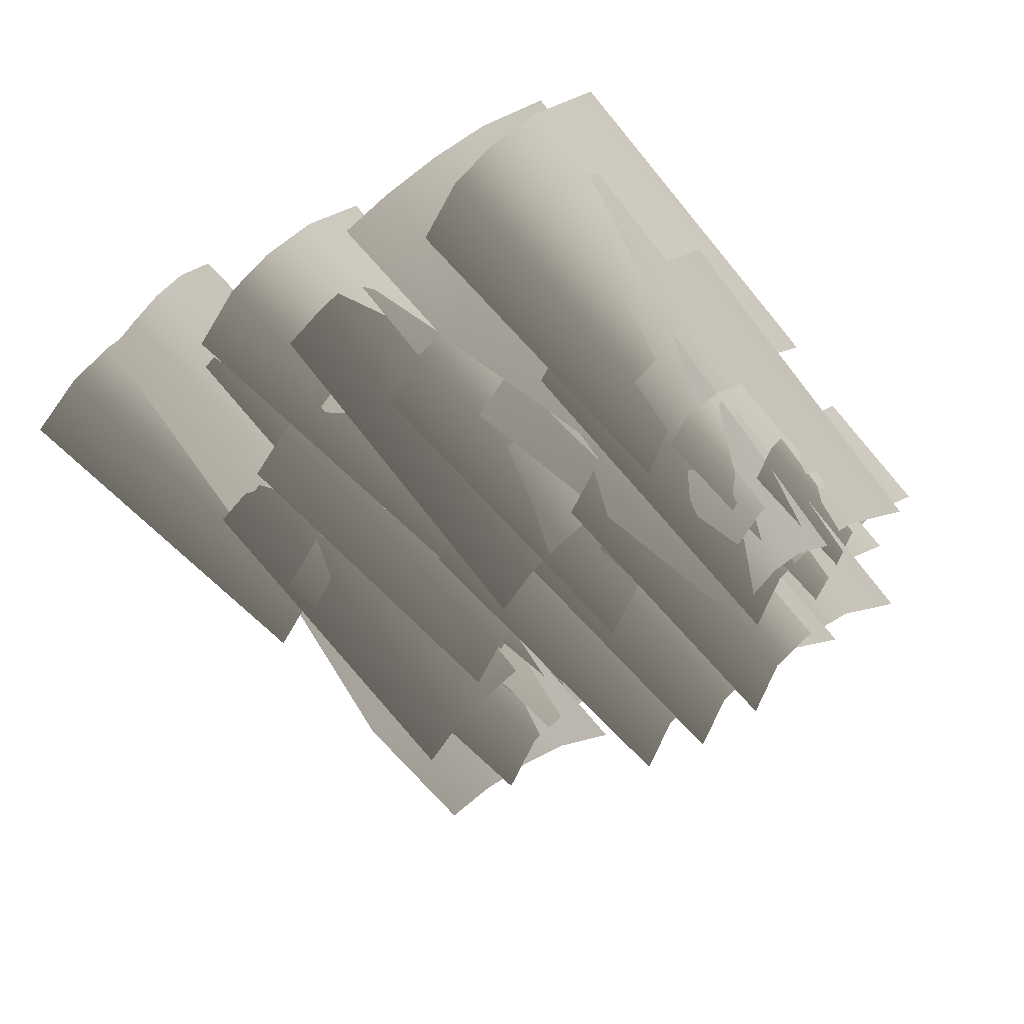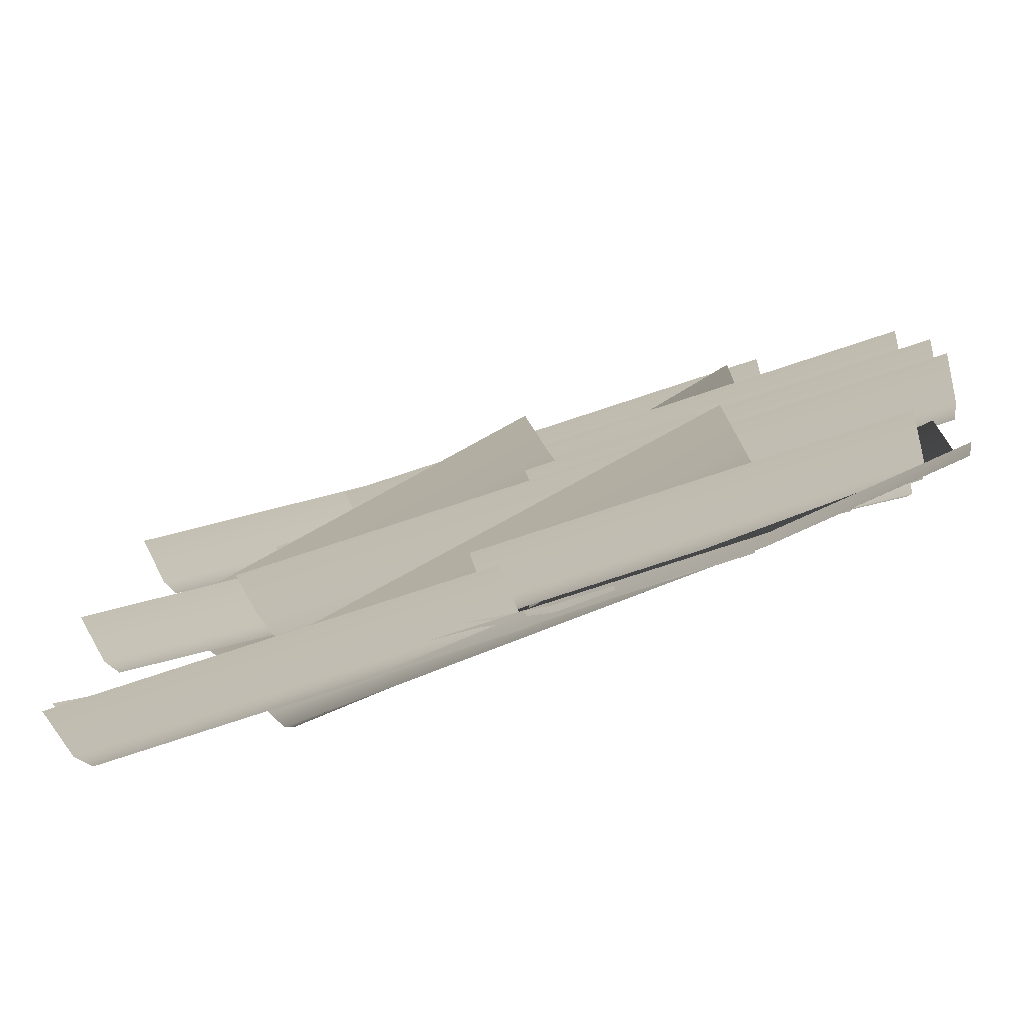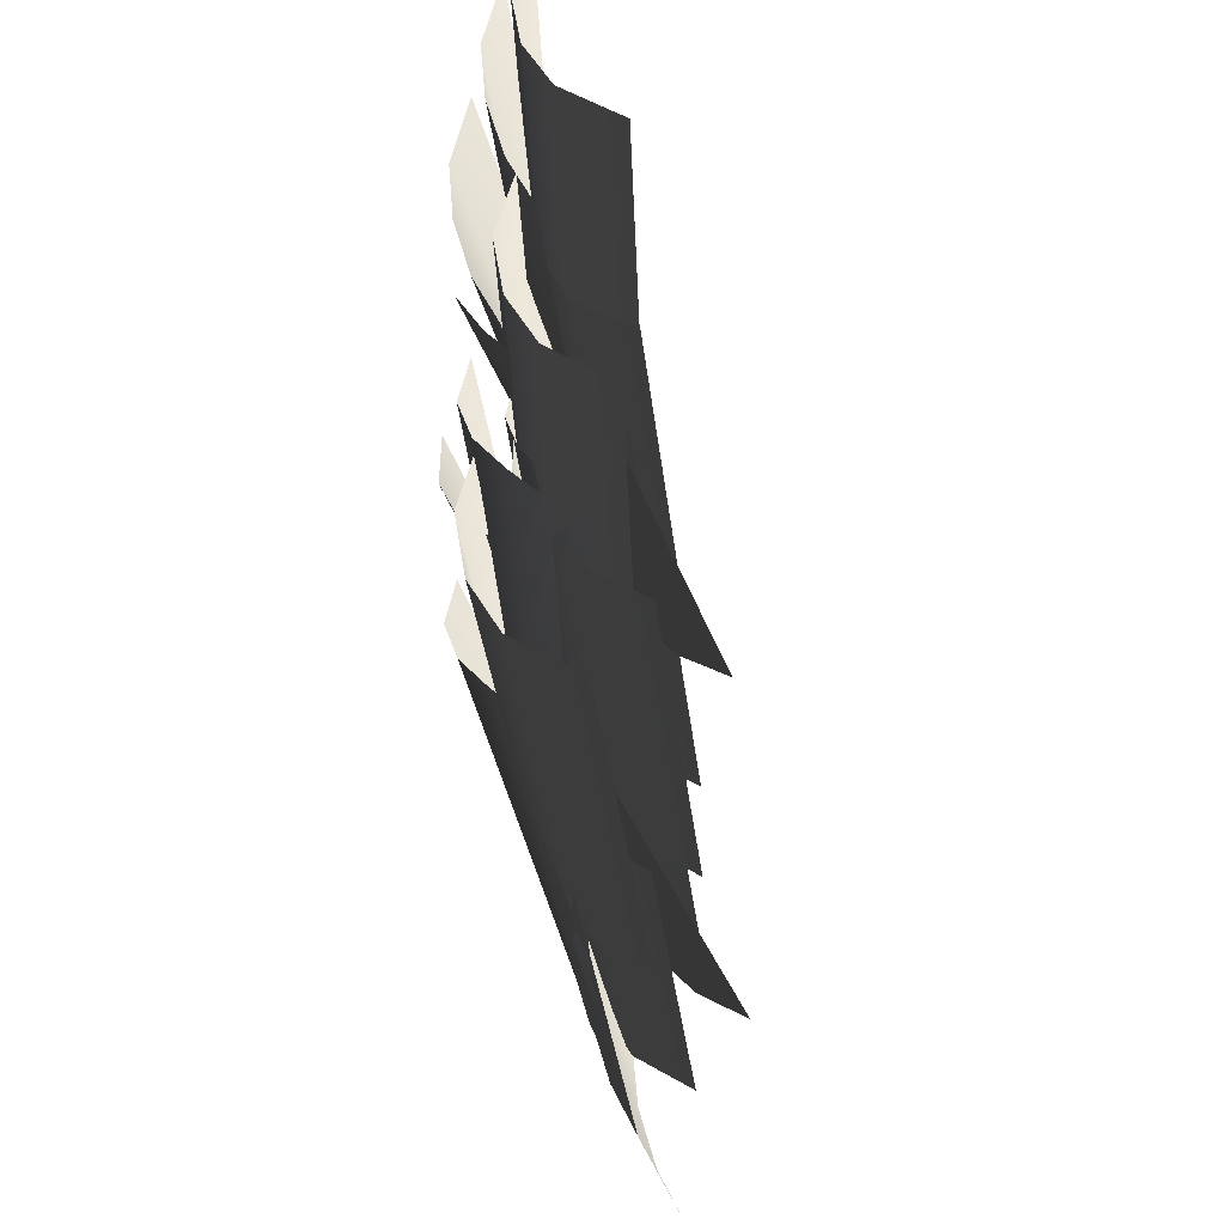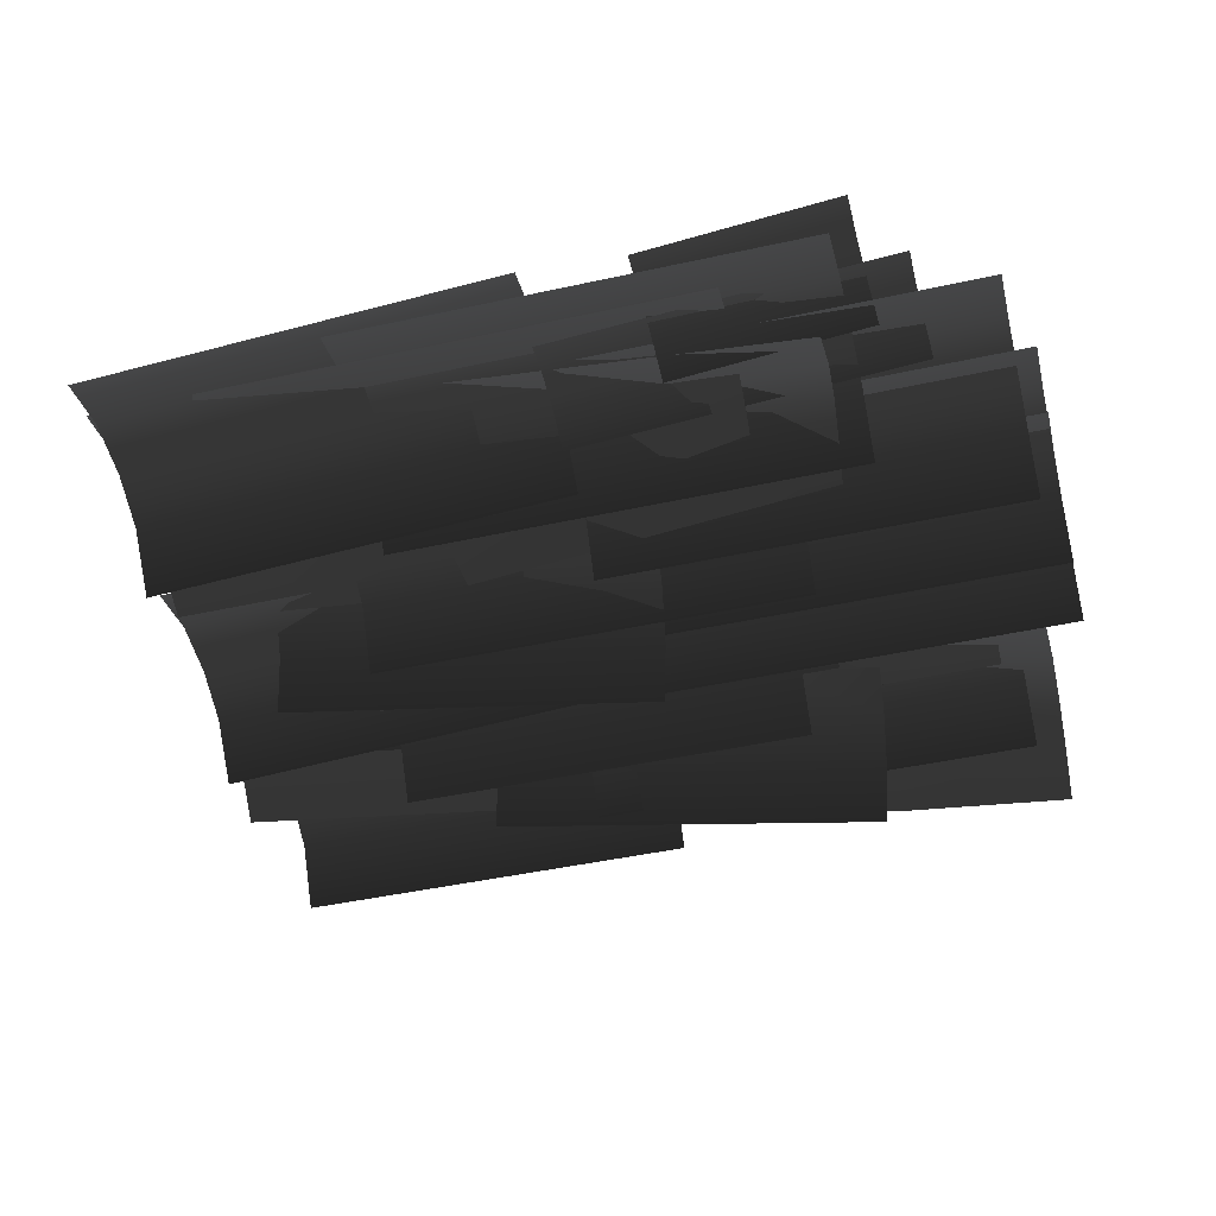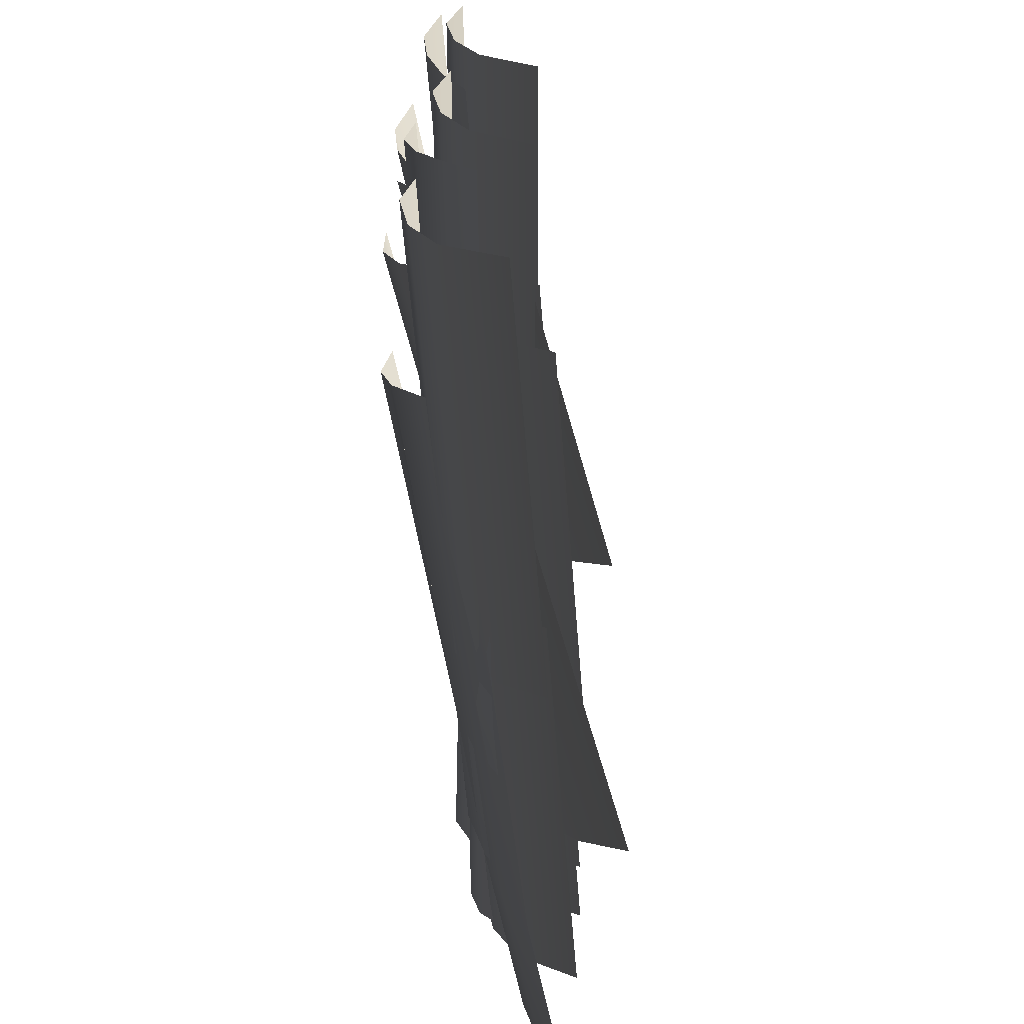
<metadata>
{"format":"obj","ext":"obj","renderer":"f3d","projection":"perspective","resolution":1024,"background":"white","views":[{"elev":-46.2,"azim":-55.4,"up":"+Y"},{"elev":-77.2,"azim":18.3,"up":"+Z"},{"elev":-34.2,"azim":-83.7,"up":"+Z"},{"elev":-45.5,"azim":14.2,"up":"+Y"},{"elev":-60.3,"azim":-85.4,"up":"+Z"}]}
</metadata>
<code>
v 2.99 0.3159 -1.073
v 2.99 0.424 -1.486
v 0.1787 0.424 -1.486
v 0.1787 0.3159 -1.073
v 2.99 0.3611 -1.864
v 0.1787 0.3611 -1.864
v 0.1787 0.1863 -2.17
v 2.99 0.1863 -2.17
v 0.1787 -0.2005 -2.421
v 2.99 -0.2005 -2.421
v -2.283 0.5283 -1.79
v -1.161 0.3983 -1.793
v -1.188 0.2444 -2.122
v -2.302 0.3733 -2.119
v 1.71 -0.2664 -1.363
v 1.732 -0.07832 -1.18
v -1.134 0.5084 -1.382
v 1.751 0.08338 -0.9908
v -1.118 0.5417 -0.9776
v -2.27 0.6399 -1.379
v 1.761 0.1606 -0.7757
v -1.117 0.4339 -0.5071
v -2.265 0.6744 -0.9748
v 1.754 0.1015 -0.5142
v -2.276 0.5681 -0.5043
v 2.076 0.4417 -0.4269
v 2.1 0.2154 -0.6009
v 0.7791 0.07243 -0.6039
v 0.7542 0.2987 -0.4299
v 2.062 0.5595 -0.1777
v 0.7409 0.4165 -0.1808
v 0.7409 0.4101 0.1169
v 2.062 0.5531 0.1199
v 0.6399 0.2537 -1.082
v 2.59 0.4906 -1.077
v 2.581 0.5711 -1.359
v 0.6309 0.3342 -1.364
v 0.6347 0.3072 -1.594
v 2.585 0.5441 -1.589
v 0.6476 0.2055 -1.807
v 2.598 0.4423 -1.802
v 0.6735 -0.003963 -1.962
v 2.624 0.2329 -1.957
v -0.5903 0.381 -2.367
v 0.3954 0.381 -2.367
v 0.3954 0.3878 -2.685
v -0.5903 0.3878 -2.685
v 0.3954 0.3163 -2.133
v -0.5903 0.3163 -2.133
v -1.697 0.381 -2.367
v -1.697 0.3878 -2.685
v -0.5903 0.214 -2.972
v 0.3954 0.214 -2.972
v 1.122 0.214 -2.972
v 1.122 0.3878 -2.685
v -1.697 0.214 -2.972
v 0.3954 -0.02197 -3.237
v 1.122 -0.02197 -3.237
v 1.122 -0.3356 -3.446
v 0.3954 -0.3356 -3.446
v -0.5903 -0.02197 -3.237
v -0.5903 -0.3356 -3.446
v -1.697 -0.3356 -3.446
v -1.697 -0.02197 -3.237
v 2.358 0.4131 -0.7664
v 2.374 0.2226 -0.9393
v 0.06761 0.03088 -0.9434
v 0.05147 0.2214 -0.7705
v 2.353 0.4782 -0.5511
v 0.04567 0.2865 -0.5552
v 0.04574 0.2805 -0.3055
v 2.353 0.4722 -0.3014
v -2.736 0.189 0.1706
v 0.06858 0.3909 0.1749
v 0.06145 0.4987 -0.2376
v -2.743 0.2968 -0.2419
v -2.738 0.2341 -0.6199
v 0.06655 0.4359 -0.6156
v -2.725 0.05974 -0.9263
v 0.07957 0.2616 -0.922
v 0.1077 -0.1242 -1.172
v -2.696 -0.326 -1.177
v 1.276 0.171 -3.617
v 1.267 0.327 -3.287
v 2.425 0.327 -3.287
v 2.425 0.171 -3.617
v -1.73 -0.003161 -2.85
v -1.73 0.1862 -2.668
v 1.254 0.4395 -2.876
v -1.73 0.349 -2.478
v 1.243 0.4743 -2.472
v 2.425 0.4395 -2.876
v -1.73 0.4268 -2.263
v 1.23 0.3673 -2.002
v 2.425 0.4743 -2.472
v -1.73 0.3673 -2.002
v 2.425 0.3673 -2.002
v -0.9612 0.3687 -3.216
v 1.354 0.3687 -3.216
v 1.354 0.1775 -3.389
v -0.9612 0.1775 -3.389
v 1.354 0.4341 -3.001
v -0.9612 0.4341 -3.001
v 1.354 0.428 -2.751
v -0.9612 0.428 -2.751
v -0.9733 0.3299 -3.331
v -1.009 0.1051 -3.505
v -2.322 0.3106 -3.501
v -2.286 0.5355 -3.327
v -2.267 0.6525 -3.078
v -0.9541 0.4469 -3.082
v -2.267 0.6461 -2.78
v -0.9541 0.4406 -2.784
v -0.007867 0.3622 -3.248
v -0.007865 0.4703 -3.66
v -2.819 0.4703 -3.66
v -2.819 0.3622 -3.248
v -0.007867 0.4074 -4.038
v -2.819 0.4074 -4.038
v -2.819 0.2326 -4.345
v -0.007866 0.2326 -4.345
v -2.819 -0.1542 -4.595
v -0.007867 -0.1542 -4.595
v -0.5185 0.352 -2.77
v 2.562 0.352 -2.77
v 2.562 0.4601 -3.182
v -0.5185 0.4601 -3.182
v -0.5185 0.3972 -3.56
v 2.562 0.3972 -3.56
v 2.562 0.2224 -3.866
v -0.5185 0.2224 -3.866
v 2.562 -0.1644 -4.117
v -0.5185 -0.1644 -4.117
v 0.9094 0.2732 -3.098
v 0.9094 0.28 -3.416
v -0.05935 0.4618 -3.412
v -0.05936 0.455 -3.094
v 0.8984 0.2095 -2.863
v -0.07037 0.3913 -2.86
v -1.147 0.6659 -3.408
v -1.147 0.6591 -3.089
v 0.8763 0.1093 -3.703
v 1.591 -0.02471 -3.705
v 1.624 0.146 -3.419
v -0.09252 0.2911 -3.699
v -1.18 0.4952 -3.694
v 1.546 -0.2566 -3.971
v 0.8317 -0.1225 -3.968
v 1.487 -0.5647 -4.179
v 0.773 -0.4307 -4.176
v -0.1957 -0.2489 -4.172
v -0.1371 0.05925 -3.964
v -1.283 -0.04483 -4.168
v -1.225 0.2633 -3.96
v 2.853 0.3033 -0.4775
v 2.853 0.4114 -0.8899
v 0.04187 0.4114 -0.8899
v 0.04187 0.3033 -0.4775
v 0.04187 0.3484 -1.268
v 2.853 0.3484 -1.268
v 0.04187 0.1736 -1.574
v 2.853 0.1736 -1.574
v 0.04187 -0.2132 -1.825
v 2.853 -0.2132 -1.825
v -2.792 0.2883 -1.469
v -1.675 0.2883 -1.469
v -1.684 0.1323 -1.798
v -2.792 0.1323 -1.798
v 1.218 -0.04186 -1.032
v 1.218 0.1475 -0.8494
v -1.662 0.4008 -1.058
v 1.218 0.3103 -0.6598
v -1.651 0.4356 -0.6537
v -2.792 0.4008 -1.058
v 1.218 0.3881 -0.4446
v -1.639 0.3286 -0.1832
v -2.792 0.4356 -0.6537
v 1.218 0.3286 -0.1832
v -2.792 0.3286 -0.1832
v 1.373 0.3133 -0.9509
v 1.373 0.4214 -1.363
v -1.599 0.4214 -1.363
v -1.599 0.3133 -0.9509
v 1.373 0.3585 -1.741
v -1.599 0.3585 -1.741
v -1.599 0.1837 -2.048
v 1.373 0.1837 -2.048
v -1.599 -0.2031 -2.298
v 1.373 -0.2031 -2.298
v -1.544 0.4944 -1.859
v -1.544 0.4876 -1.541
v -0.6089 0.3122 -1.545
v -0.6089 0.319 -1.863
v -0.6199 0.2485 -1.31
v -1.555 0.4239 -1.307
v 0.4409 0.1152 -1.549
v 0.4409 0.122 -1.867
v -0.6421 0.1483 -2.15
v -1.577 0.3238 -2.146
v -2.233 0.6238 -1.856
v -2.267 0.4531 -2.143
v 0.4077 -0.04866 -2.154
v -1.622 0.0919 -2.411
v -2.311 0.2213 -2.408
v -2.37 -0.0869 -2.617
v -1.68 -0.2163 -2.62
v -0.6866 -0.08355 -2.415
v -0.7453 -0.3917 -2.623
v 0.3631 -0.2805 -2.419
v 0.3045 -0.5887 -2.627
v 1.513 0.2391 -4.525
v 2.75 0.09592 -4.528
v 2.731 -0.059 -4.857
v 1.504 0.08311 -4.854
v -1.727 0.282 -4.08
v -1.705 0.4701 -3.897
v 1.513 0.3524 -4.113
v -1.686 0.6318 -3.707
v 1.506 0.3883 -3.709
v 2.764 0.2076 -4.116
v -1.676 0.709 -3.492
v 1.481 0.2836 -3.239
v 2.769 0.2421 -3.712
v -1.682 0.6499 -3.231
v 2.758 0.1358 -3.242
v 0.687 0.3495 -3.157
v 2.143 0.507 -3.154
v 2.168 0.2807 -3.328
v 0.7119 0.1232 -3.331
v 2.13 0.6248 -2.905
v 0.6737 0.4672 -2.908
v 2.13 0.6184 -2.607
v 0.6737 0.4609 -2.61
v -0.04982 0.07915 -3.671
v -0.06596 0.2697 -3.498
v 2.476 0.4809 -3.493
v 2.492 0.2903 -3.666
v 2.47 0.546 -3.278
v -0.07175 0.3348 -3.282
v -0.07169 0.3287 -3.033
v 2.47 0.5399 -3.028
v -2.878 0.2176 -1.655
v 0.2113 0.44 -1.651
v 0.2042 0.5478 -2.063
v -2.885 0.3254 -2.068
v -2.88 0.2626 -2.446
v 0.2093 0.485 -2.441
v -2.867 0.08832 -2.752
v 0.2223 0.3107 -2.748
v -2.839 -0.2974 -3.003
v 0.2505 -0.07504 -2.998
v -0.1012 0.3275 -1.618
v 2.996 0.3275 -1.618
v 2.996 0.4356 -2.03
v -0.1012 0.4356 -2.03
v -0.1012 0.3727 -2.408
v 2.996 0.3727 -2.408
v 2.996 0.1979 -2.715
v -0.1012 0.1979 -2.715
v 2.996 -0.1889 -2.965
v -0.1012 -0.1889 -2.965
v 1.422 0.3464 -4.196
v 1.422 0.1904 -4.525
v 0.2006 0.1904 -4.525
v 0.1912 0.3464 -4.196
v -2.996 0.01617 -3.759
v -2.996 0.2055 -3.577
v 0.177 0.4588 -3.785
v -2.996 0.3684 -3.387
v 0.1649 0.4936 -3.381
v 1.422 0.4588 -3.785
v -2.996 0.4461 -3.172
v 0.1515 0.3866 -2.91
v 1.422 0.4936 -3.381
v -2.996 0.3866 -2.91
v 1.422 0.3866 -2.91
v -1.173 0.2917 0.06729
v 1.924 0.2917 0.06729
v 1.924 0.3998 -0.3452
v -1.173 0.3998 -0.3452
v -1.173 0.3368 -0.7232
v 1.924 0.3368 -0.7232
v 1.924 0.162 -1.03
v -1.173 0.162 -1.03
v 1.924 -0.2247 -1.28
v -1.173 -0.2247 -1.28
g Ivy_03_(4)_5326_54
f 1 3 2
f 1 4 3
f 3 5 2
f 3 6 5
f 5 6 7
f 5 7 8
f 8 7 9
f 8 9 10
f 11 13 12
f 11 14 13
f 15 12 13
f 16 12 15
f 16 17 12
f 18 17 16
f 18 19 17
f 20 12 17
f 20 11 12
f 21 19 18
f 21 22 19
f 23 17 19
f 23 20 17
f 22 23 19
f 24 22 21
f 22 25 23
f 26 28 27
f 26 29 28
f 30 29 26
f 30 31 29
f 30 32 31
f 30 33 32
f 34 36 35
f 34 37 36
f 36 37 38
f 36 38 39
f 39 38 40
f 39 40 41
f 41 40 42
f 41 42 43
f 44 46 45
f 44 47 46
f 48 44 45
f 48 49 44
f 50 47 44
f 50 51 47
f 46 47 52
f 51 52 47
f 46 52 53
f 46 53 54
f 46 54 55
f 51 56 52
f 54 53 57
f 52 57 53
f 54 57 58
f 57 59 58
f 57 60 59
f 61 60 57
f 52 61 57
f 61 62 60
f 61 63 62
f 61 64 63
f 52 64 61
f 52 56 64
f 65 67 66
f 65 68 67
f 69 68 65
f 69 70 68
f 71 70 69
f 71 69 72
f 73 75 74
f 73 76 75
f 75 76 77
f 75 77 78
f 78 77 79
f 78 79 80
f 81 80 79
f 81 79 82
f 83 85 84
f 83 86 85
f 87 83 84
f 84 88 87
f 84 89 88
f 89 90 88
f 89 91 90
f 92 84 85
f 92 89 84
f 93 90 91
f 93 91 94
f 95 89 92
f 95 91 89
f 96 93 94
f 97 91 95
f 97 94 91
f 98 100 99
f 98 101 100
f 102 98 99
f 102 103 98
f 104 103 102
f 104 105 103
f 106 108 107
f 106 109 108
f 110 109 106
f 110 106 111
f 112 110 111
f 112 111 113
f 114 116 115
f 114 117 116
f 116 118 115
f 116 119 118
f 118 119 120
f 118 120 121
f 121 120 122
f 121 122 123
f 124 126 125
f 124 127 126
f 126 127 128
f 126 128 129
f 128 130 129
f 128 131 130
f 131 132 130
f 131 133 132
f 134 136 135
f 134 137 136
f 138 137 134
f 138 139 137
f 137 140 136
f 137 141 140
f 136 142 135
f 135 142 143
f 135 143 144
f 136 145 142
f 140 145 136
f 140 146 145
f 142 147 143
f 142 148 147
f 145 148 142
f 148 149 147
f 148 150 149
f 148 151 150
f 148 152 151
f 145 152 148
f 146 152 145
f 152 153 151
f 152 154 153
f 146 154 152
f 155 157 156
f 155 158 157
f 156 157 159
f 156 159 160
f 160 159 161
f 160 161 162
f 162 161 163
f 162 163 164
f 165 167 166
f 165 168 167
f 169 166 167
f 170 166 169
f 170 171 166
f 172 171 170
f 172 173 171
f 166 174 165
f 166 171 174
f 175 173 172
f 175 176 173
f 177 171 173
f 177 174 171
f 178 176 175
f 179 173 176
f 179 177 173
f 180 182 181
f 180 183 182
f 182 184 181
f 182 185 184
f 184 185 186
f 184 186 187
f 187 186 188
f 187 188 189
f 190 192 191
f 190 193 192
f 191 192 194
f 191 194 195
f 193 196 192
f 193 197 196
f 190 198 193
f 190 199 198
f 199 190 200
f 199 200 201
f 202 193 198
f 202 197 193
f 201 203 199
f 201 204 203
f 205 203 204
f 205 206 203
f 206 207 203
f 207 199 203
f 207 198 199
f 206 208 207
f 208 209 207
f 209 198 207
f 209 202 198
f 208 210 209
f 211 213 212
f 211 214 213
f 215 214 211
f 211 216 215
f 211 217 216
f 217 211 212
f 217 218 216
f 217 219 218
f 217 212 220
f 221 218 219
f 221 219 222
f 217 223 219
f 217 220 223
f 224 221 222
f 219 225 222
f 219 223 225
f 226 228 227
f 226 229 228
f 226 227 230
f 226 230 231
f 232 231 230
f 232 233 231
f 234 236 235
f 234 237 236
f 235 236 238
f 235 238 239
f 240 239 238
f 240 238 241
f 242 244 243
f 242 245 244
f 244 245 246
f 244 246 247
f 247 246 248
f 247 248 249
f 249 248 250
f 249 250 251
f 252 254 253
f 252 255 254
f 256 254 255
f 256 257 254
f 256 258 257
f 256 259 258
f 259 260 258
f 259 261 260
f 262 264 263
f 262 265 264
f 266 264 265
f 265 267 266
f 265 268 267
f 268 269 267
f 268 270 269
f 271 265 262
f 271 268 265
f 272 269 270
f 272 270 273
f 274 268 271
f 274 270 268
f 275 272 273
f 276 270 274
f 276 273 270
f 277 279 278
f 277 280 279
f 279 280 281
f 279 281 282
f 281 283 282
f 281 284 283
f 284 285 283
f 284 286 285

</code>
